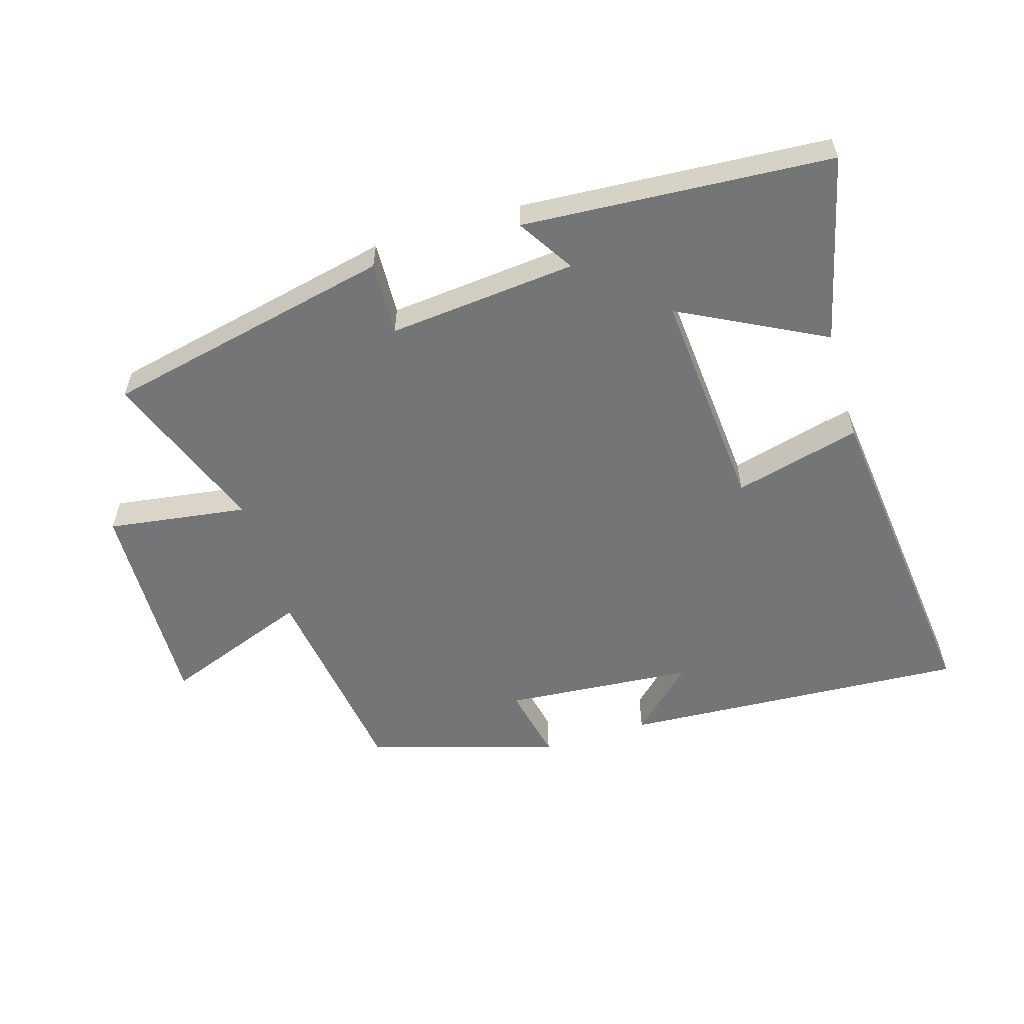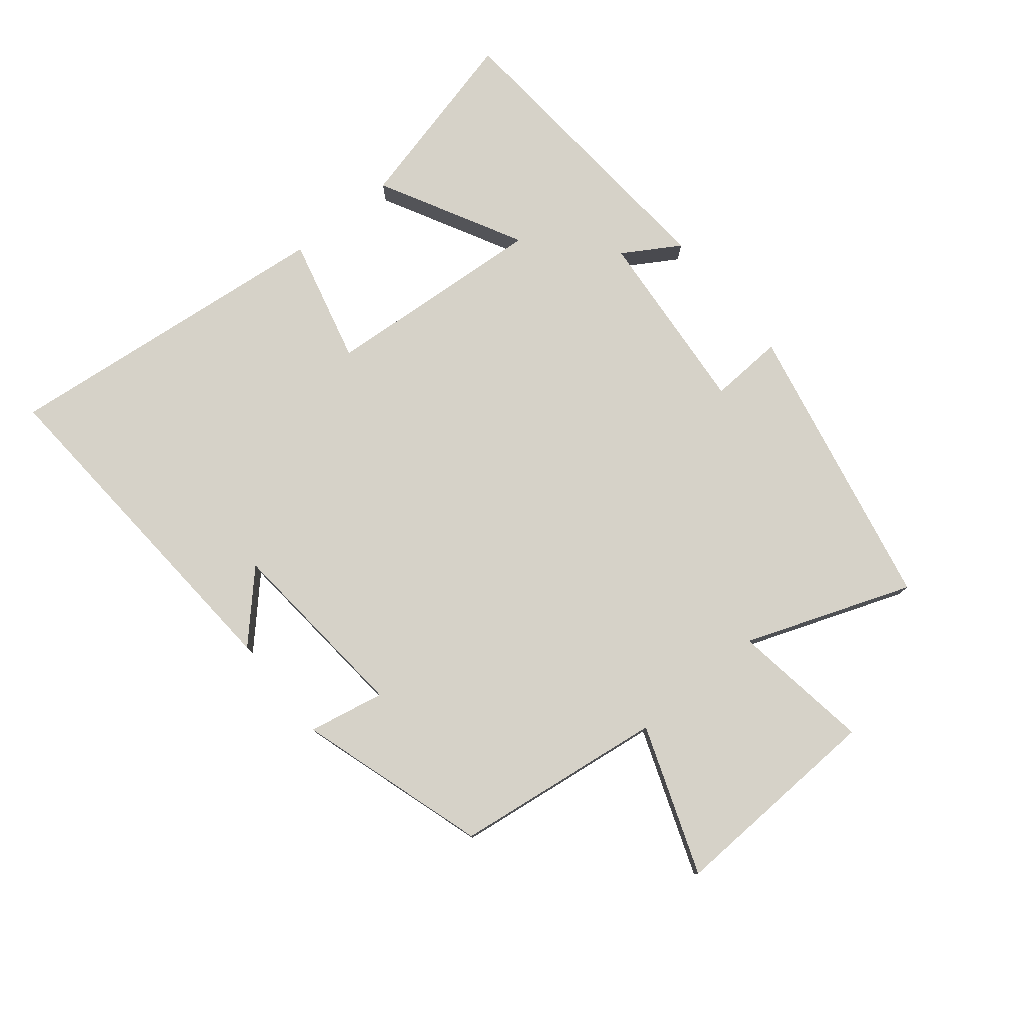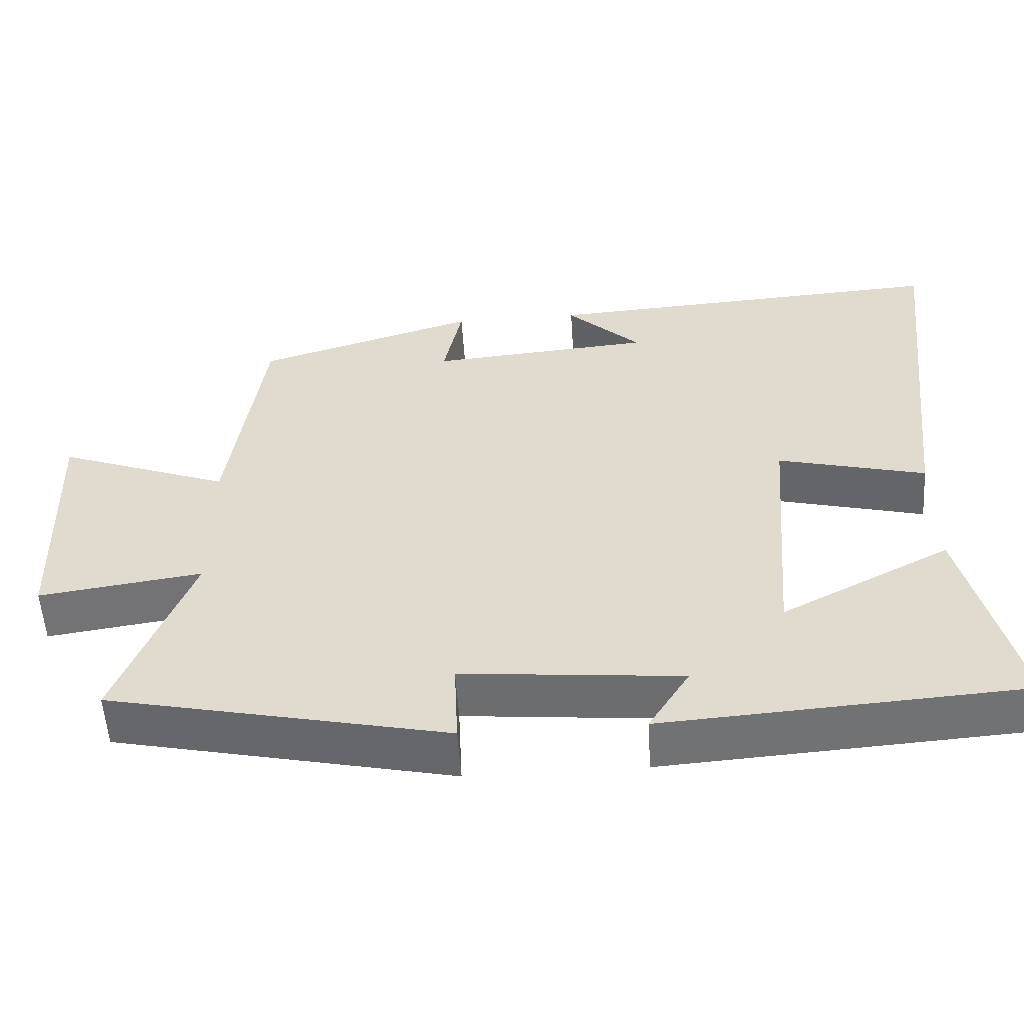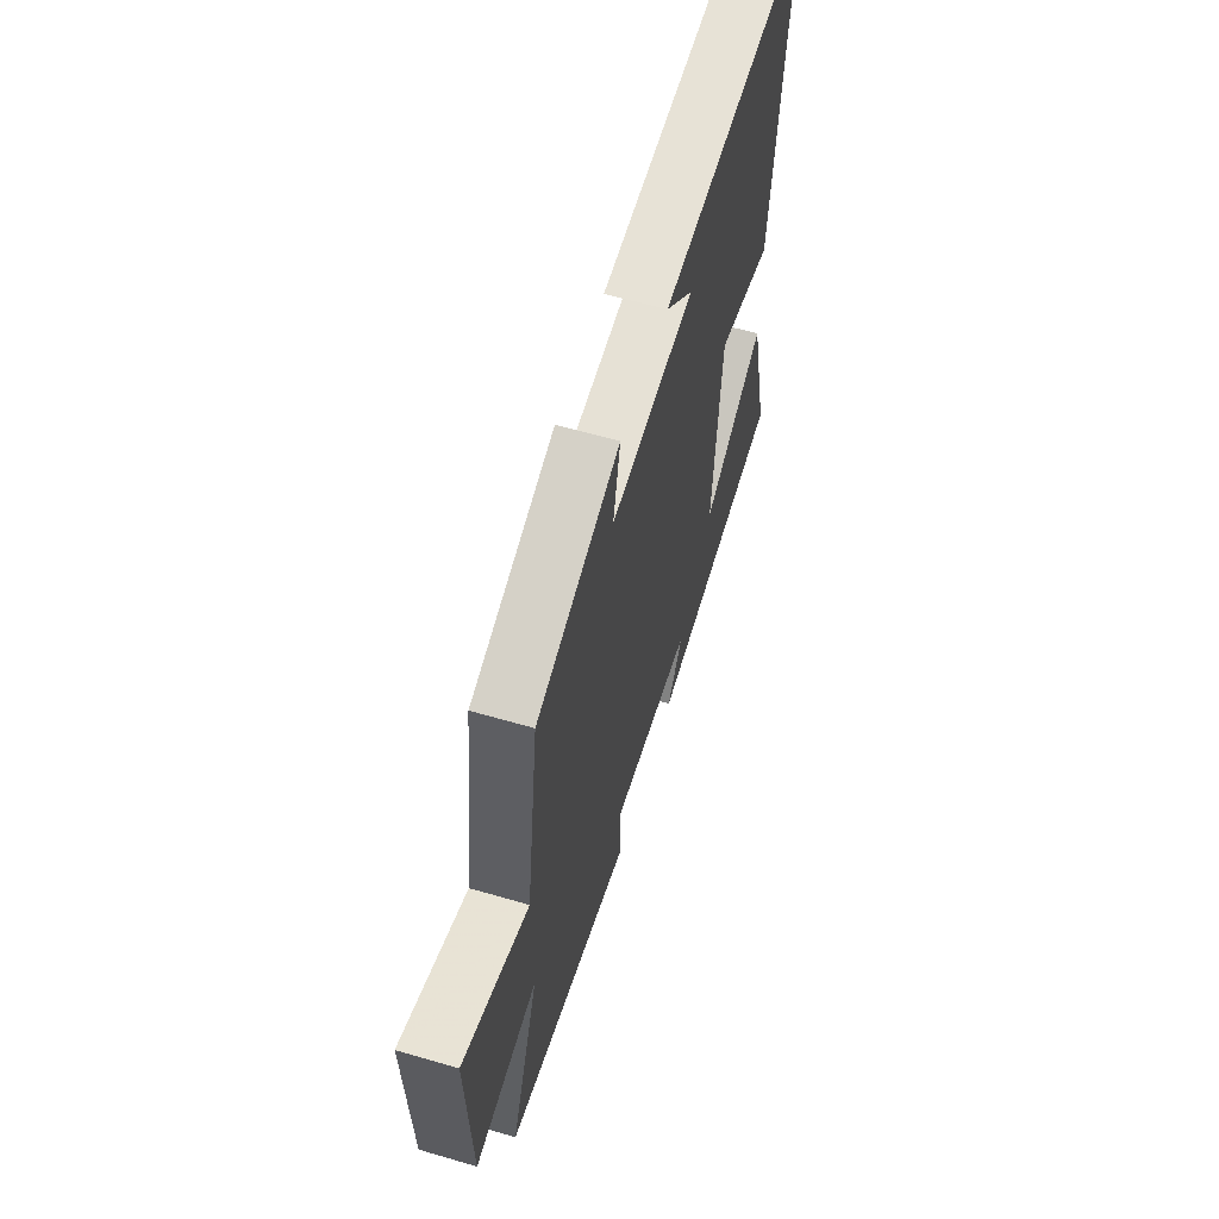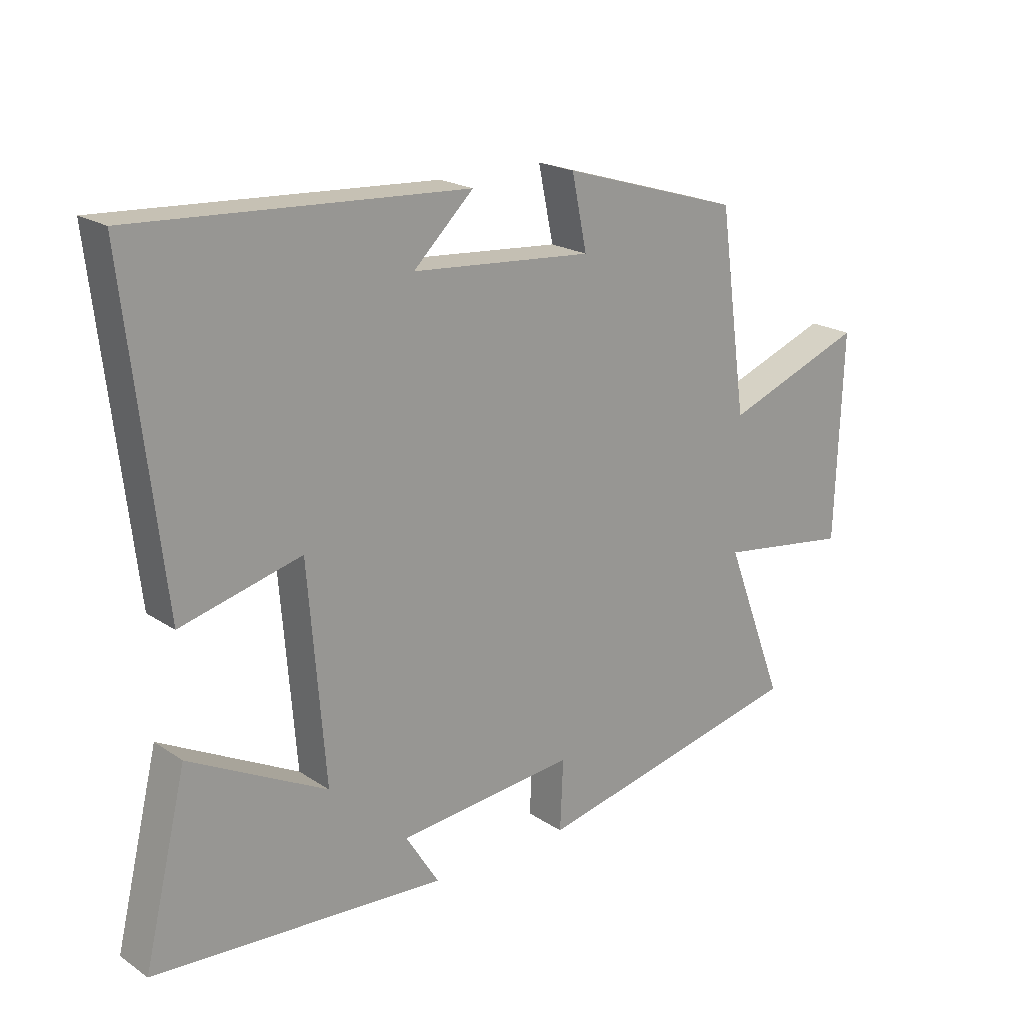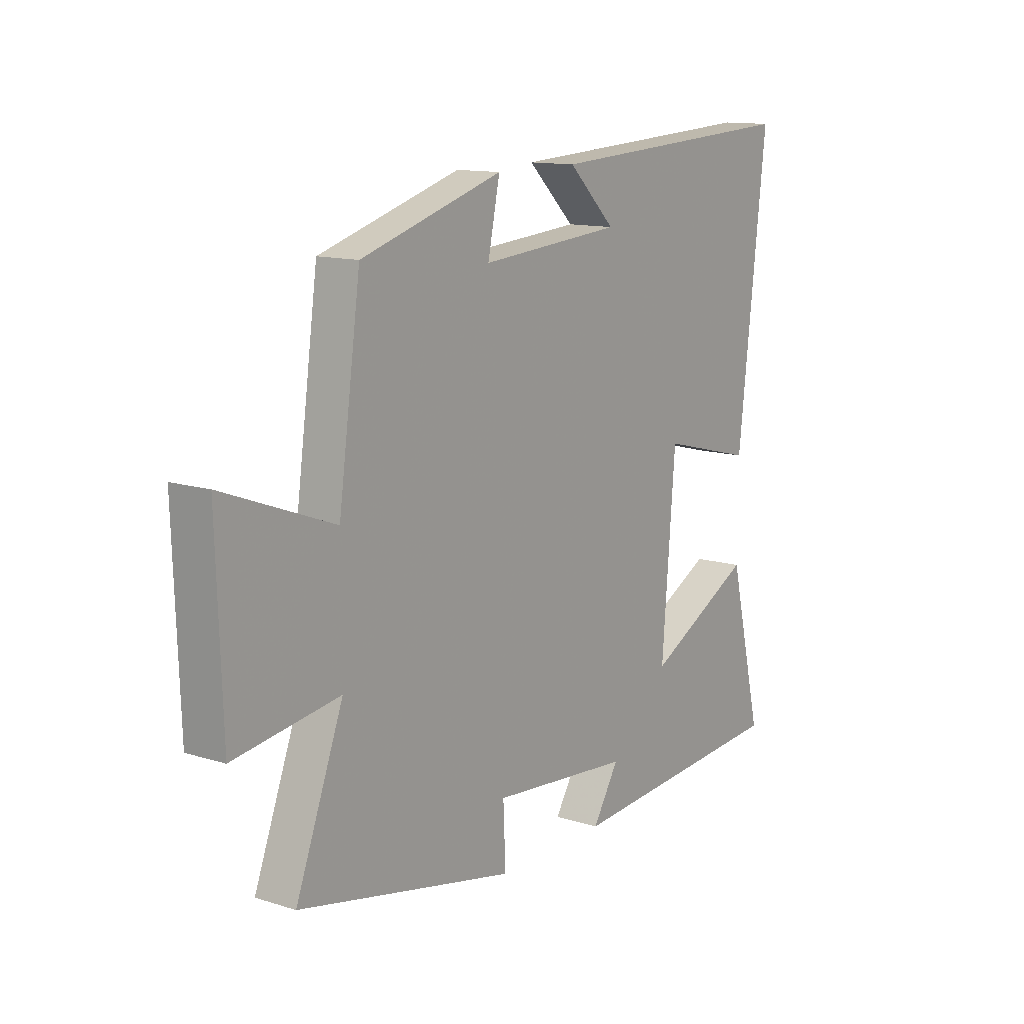
<metadata>
{"format":"obj","ext":"obj","renderer":"f3d","projection":"perspective","resolution":1024,"background":"white","views":[{"elev":-56.4,"azim":-163.1,"up":"+Y"},{"elev":78.1,"azim":50.4,"up":"+Y"},{"elev":-55.0,"azim":-176.3,"up":"+Z"},{"elev":59.6,"azim":106.7,"up":"+Z"},{"elev":20.4,"azim":-40.0,"up":"+Z"},{"elev":12.8,"azim":125.6,"up":"+Z"}]}
</metadata>
<code>
v 0.599 0.07 -0.401
v 0.145 0.07 -0.5
v 0.15 0.07 -0.384
v -0.144 0.07 -0.412
v -0.089 0.07 -0.5
v -0.571 0.07 -0.468
v -0.5 0.07 -0.175
v -0.274 0.07 -0.292
v -0.302 0.07 0.058
v -0.5 0.07 0.007
v -0.56 0.07 0.532
v -0.016 0.07 0.5
v -0.115 0.07 0.405
v 0.183 0.07 0.381
v 0.158 0.07 0.5
v 0.454 0.07 0.41
v 0.5 0.07 0.081
v 0.731 0.07 0.168
v 0.719 0.07 -0.172
v 0.5 0.07 -0.141
v 0.599 0 -0.401
v 0.145 0 -0.5
v 0.15 0 -0.384
v -0.144 0 -0.412
v -0.089 0 -0.5
v -0.571 0 -0.468
v -0.5 0 -0.175
v -0.274 0 -0.292
v -0.302 0 0.058
v -0.5 0 0.007
v -0.56 0 0.532
v -0.016 0 0.5
v -0.115 0 0.405
v 0.183 0 0.381
v 0.158 0 0.5
v 0.454 0 0.41
v 0.5 0 0.081
v 0.731 0 0.168
v 0.719 0 -0.172
v 0.5 0 -0.141
f 17 18 19 20
f 15 16 17 20
f 14 15 20 1
f 13 14 1
f 11 12 13
f 9 10 11 13
f 8 9 13 1
f 5 6 7 8
f 4 5 8
f 3 4 8
f 3 8 1
f 1 2 3
f 40 39 38 37
f 40 37 36 35
f 21 40 35 34
f 21 34 33
f 33 32 31
f 33 31 30 29
f 21 33 29 28
f 28 27 26 25
f 28 25 24
f 28 24 23
f 21 28 23
f 23 22 21
f 1 21 22 2
f 2 22 23 3
f 3 23 24 4
f 4 24 25 5
f 5 25 26 6
f 6 26 27 7
f 7 27 28 8
f 8 28 29 9
f 9 29 30 10
f 10 30 31 11
f 11 31 32 12
f 12 32 33 13
f 13 33 34 14
f 14 34 35 15
f 15 35 36 16
f 16 36 37 17
f 17 37 38 18
f 18 38 39 19
f 19 39 40 20
f 20 40 21 1

</code>
